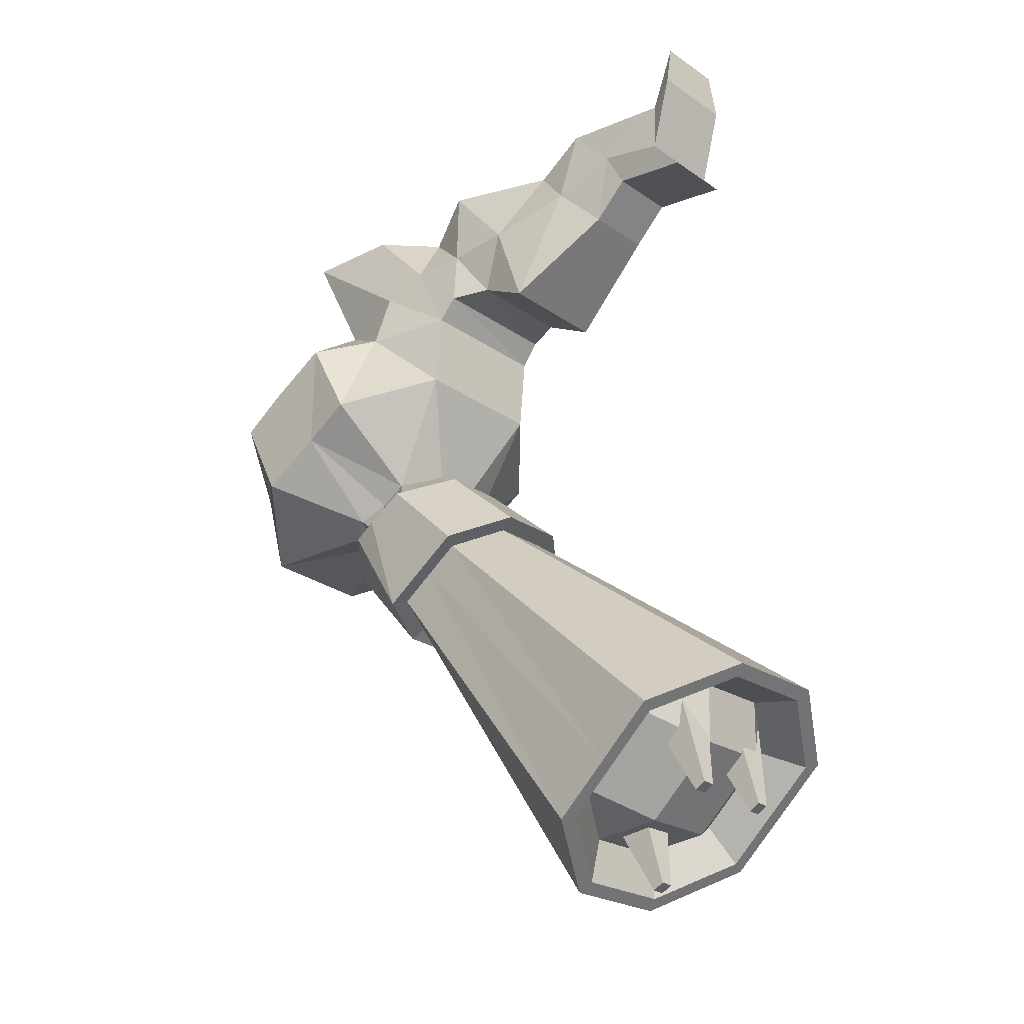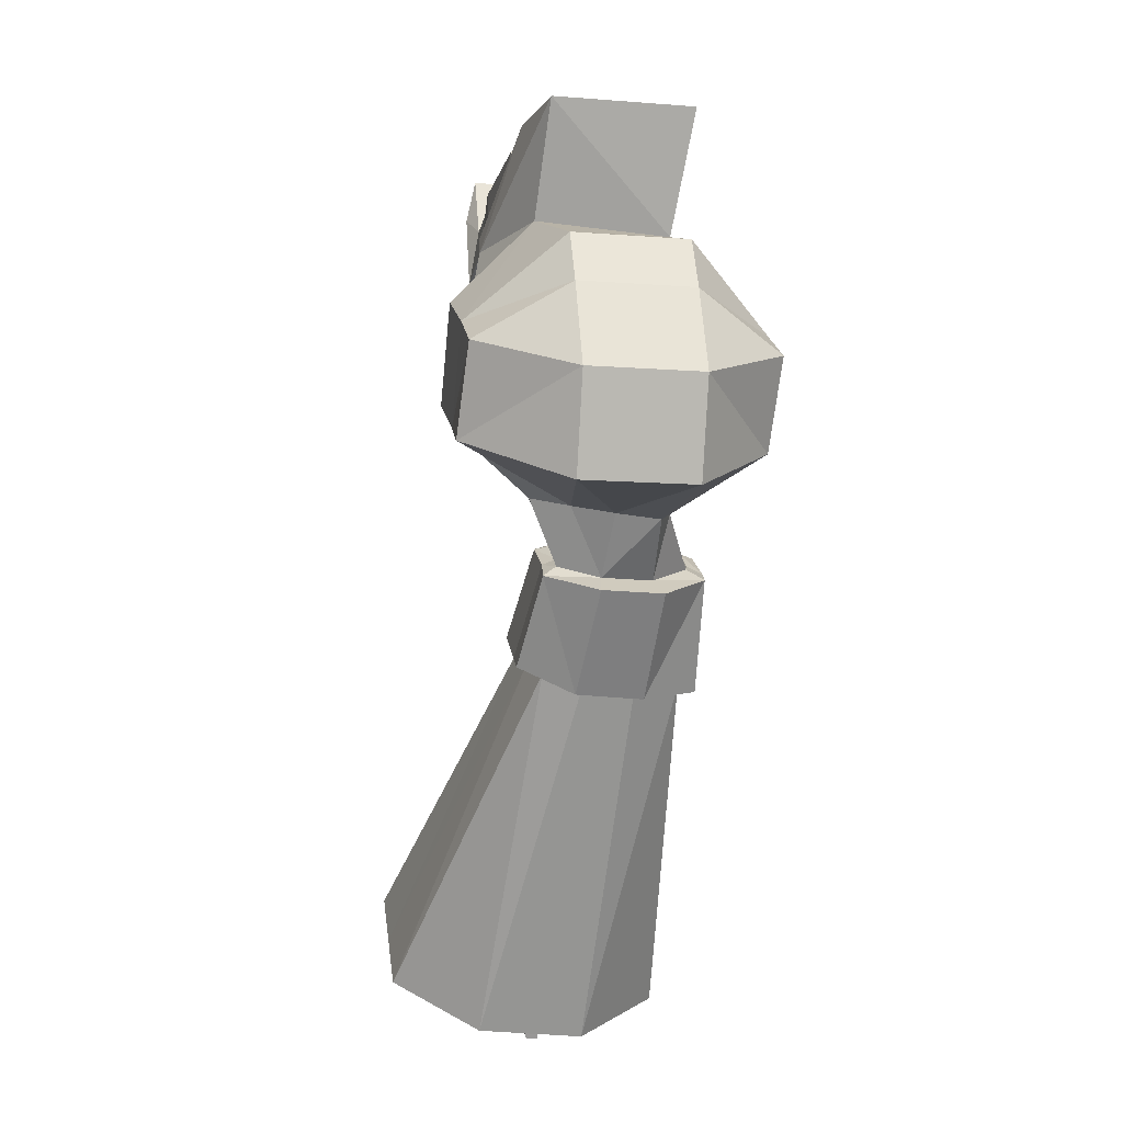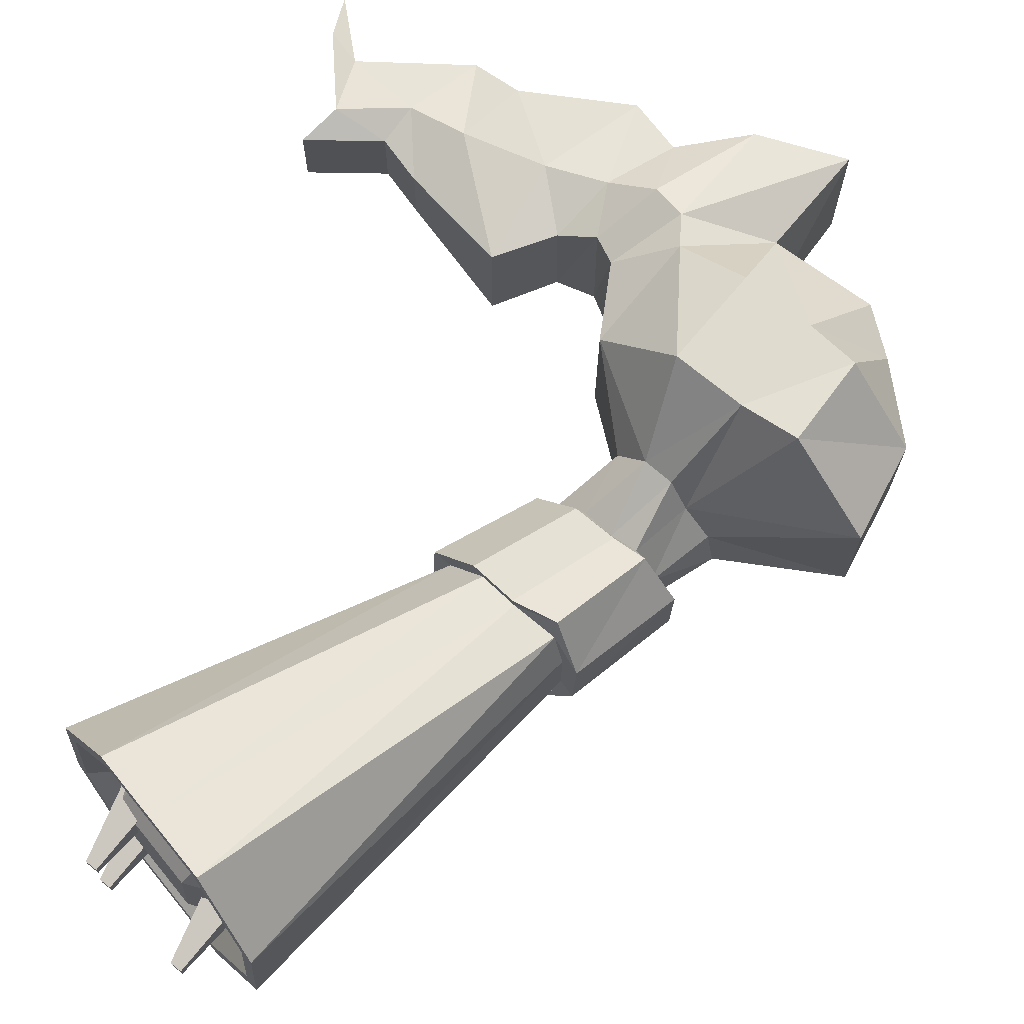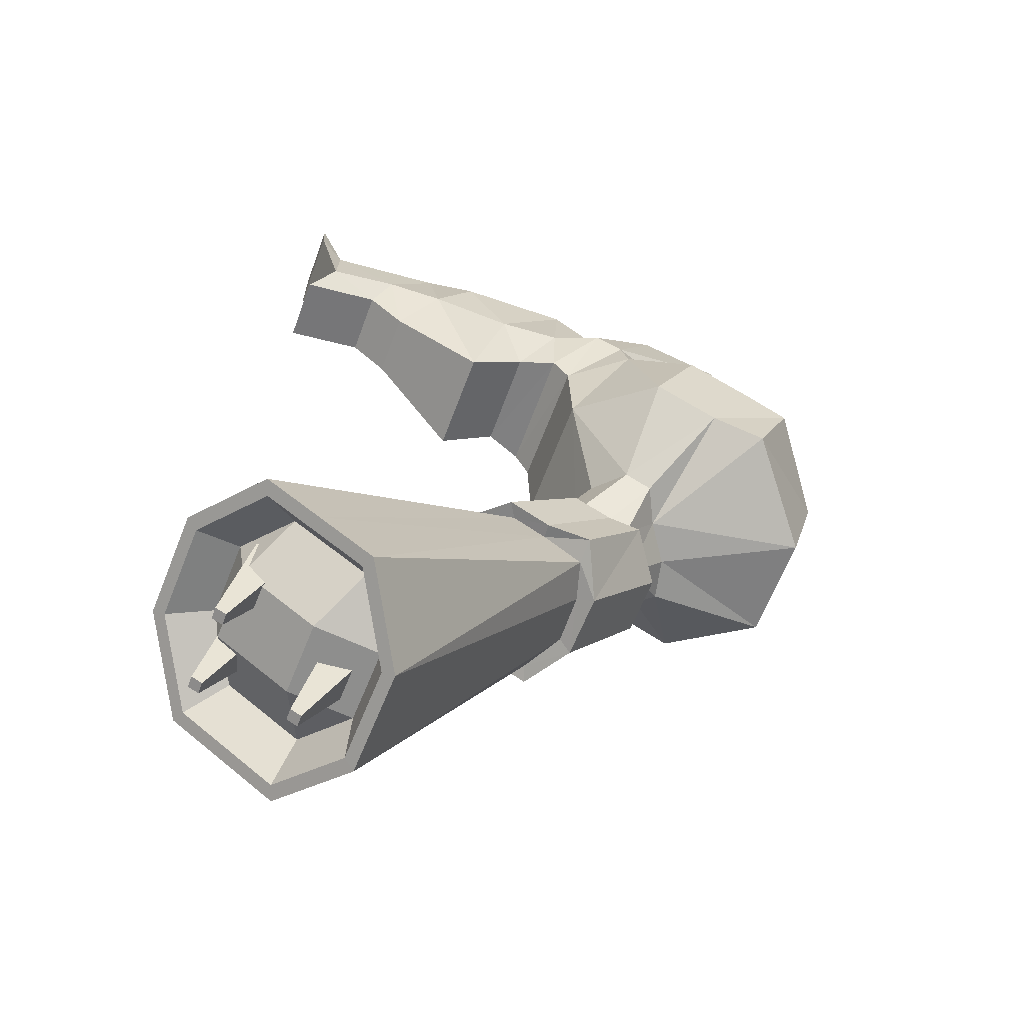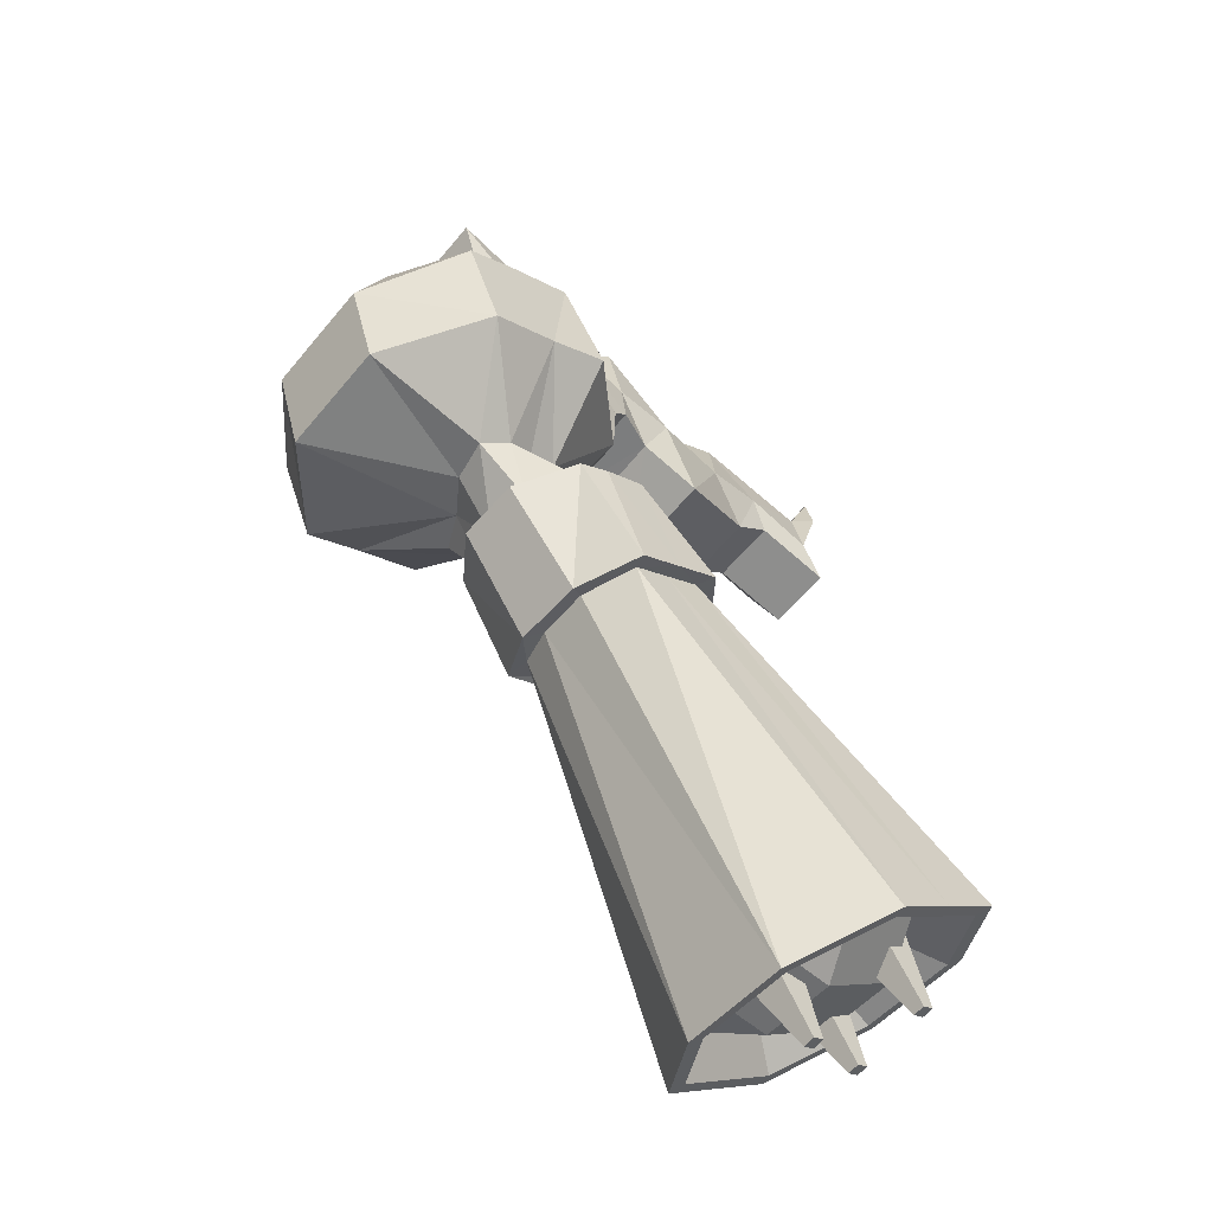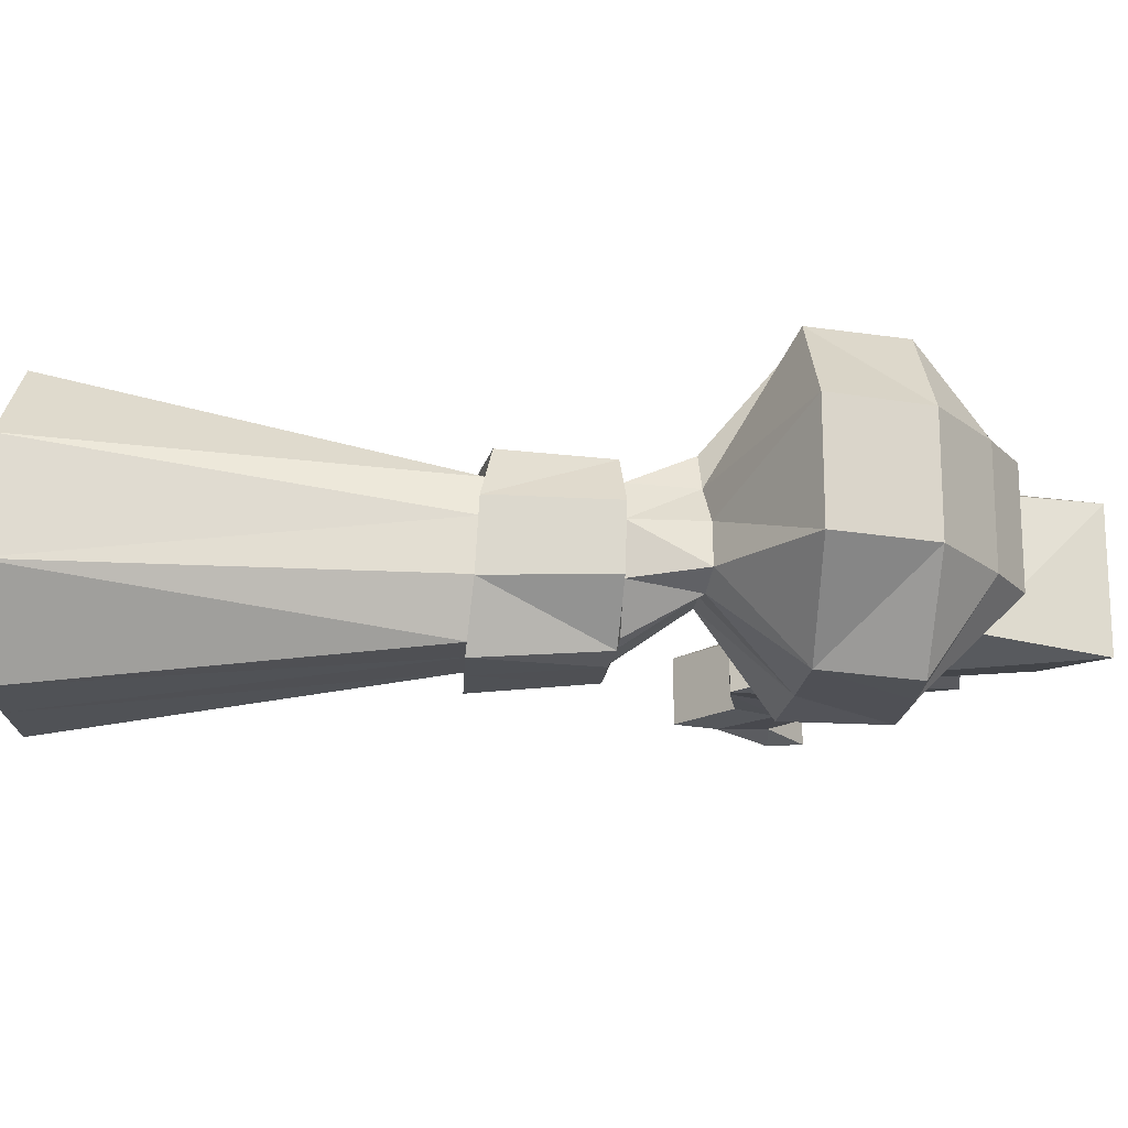
<metadata>
{"format":"obj","ext":"obj","renderer":"f3d","projection":"perspective","resolution":1024,"background":"white","views":[{"elev":-27.7,"azim":-136.4,"up":"+Y"},{"elev":-9.0,"azim":78.1,"up":"+Y"},{"elev":70.4,"azim":11.7,"up":"+Z"},{"elev":-60.2,"azim":-19.9,"up":"+Y"},{"elev":-59.5,"azim":140.8,"up":"+Y"},{"elev":-19.1,"azim":55.5,"up":"+Z"}]}
</metadata>
<code>
g default
v -10.44 -8.459 0.6295
v -10.62 -8.365 0.6295
v -9.662 -7.139 1.049
v -10.24 -6.848 1.049
v -9.662 -7.139 0.4054
v -10.24 -6.848 0.4054
v -10.44 -8.459 0.4224
v -10.62 -8.365 0.4224
v -8.919 -9.594 -0.0135
v -9.104 -9.5 -0.0135
v -8.143 -8.274 0.4061
v -8.717 -7.982 0.4061
v -8.143 -8.274 -0.2376
v -8.717 -7.982 -0.2376
v -8.919 -9.594 -0.2206
v -9.104 -9.5 -0.2206
v -10.44 -8.459 -0.7443
v -10.62 -8.365 -0.7443
v -9.662 -7.139 -0.3247
v -10.24 -6.848 -0.3247
v -9.662 -7.139 -0.9685
v -10.24 -6.848 -0.9685
v -10.44 -8.459 -0.9514
v -10.62 -8.365 -0.9514
v -0.02035 -1.028 0.9753
v -0.02409 -1.028 -0.9649
v 0.4521 0.6104 0.9799
v 0.4483 0.6101 -0.9603
v -1.322 -0.2321 2.589
v -0.6615 1.208 2.508
v -1.332 -0.2331 -2.404
v -0.6711 1.207 -2.485
v -0.07959 2.063 0.9804
v -0.08351 2.063 -0.9598
v -2.25 0.166 2.506
v -1.435 1.69 2.504
v -2.448 0.3638 -2.402
v -1.445 1.689 -2.489
v -0.4907 2.947 0.975
v -0.4941 2.947 -0.9652
v -4.645 1.359 1.198
v -4.65 1.359 -1.19
v -3.669 2.884 1.936
v -3.193 2.727 -1.479
v -3.367 0.7629 2.508
v -2.552 2.287 2.506
v -3.376 0.7619 -2.485
v -2.561 2.286 -2.487
v -2.173 3.614 1.199
v -2.077 3.454 -1.031
v -8.621 -8.581 2.467
v -7.766 -9.406 1.049
v -10.44 -7.12 2.399
v -11.4 -6.485 0.9134
v -9.53 -7.85 2.433
v -7.834 -9.526 -0.7958
v -11.47 -6.605 -0.9316
v -8.796 -8.891 -2.281
v -10.61 -7.43 -2.349
v -9.704 -8.16 -2.315
v -4.016 -0.2422 0.4558
v -4.021 -0.2484 -0.3608
v -3.561 -0.5134 -1.003
v -3.097 -0.7735 -1.003
v -2.624 -1.016 -1.133
v -2.208 -1.184 -0.8904
v -2.351 -1.084 -0.1685
v -2.785 -0.9098 0.4736
v -3.085 -0.7576 1.099
v -3.549 -0.4975 1.099
v -4.824 -1.034 -0.1994
v -4.837 -1.053 -1.066
v -4.368 -1.365 -1.745
v -3.889 -1.661 -1.742
v -3.599 -1.758 -1.653
v -3.11 -2.038 -0.9684
v -3.098 -2.019 -0.1017
v -3.425 -1.804 0.5771
v -3.858 -1.61 0.4886
v -4.336 -1.314 0.4855
v -6.3 -2.423 -0.0783
v -6.329 -2.468 -1.036
v -5.772 -2.864 -1.782
v -5.192 -3.226 -1.774
v -4.611 -3.587 -1.766
v -4.223 -3.714 -0.919
v -4.229 -3.646 -0.04656
v -4.4 -3.471 0.6088
v -5.116 -3.11 0.6913
v -5.696 -2.749 0.6833
v -5.171 -1.012 -0.1095
v -5.189 -1.038 -1.178
v -4.527 -1.426 -2.015
v -3.852 -1.793 -2.011
v -3.392 -1.962 -1.921
v -2.702 -2.308 -1.077
v -2.683 -2.282 -0.007815
v -3.263 -1.992 0.8289
v -3.805 -1.726 0.7394
v -4.481 -1.359 0.7353
v -5.14 -3.126 0.9546
v -5.848 -2.689 0.9453
v -6.585 -2.293 0.01849
v -6.619 -2.346 -1.148
v -5.938 -2.824 -2.056
v -5.229 -3.261 -2.047
v -4.52 -3.698 -2.037
v -4 -3.894 -1.025
v -3.965 -3.842 0.1412
v -4.383 -3.364 1.049
v -8.724 -8.522 2.217
v -7.958 -9.261 0.9466
v -10.35 -7.212 2.157
v -11.22 -6.643 0.8249
v -9.539 -7.867 2.187
v -8.018 -9.369 -0.7073
v -11.28 -6.751 -0.829
v -8.881 -8.799 -2.039
v -10.51 -7.49 -2.1
v -9.695 -8.145 -2.069
v -9.091 -8.425 0.8578
v -8.544 -7.939 1.751
v -7.958 -8.504 0.7791
v -9.79 -6.938 1.704
v -10.34 -7.424 0.8113
v -10.45 -6.502 0.686
v -9.714 -7.925 0.8346
v -9.167 -7.438 1.727
v -9.137 -8.508 -0.4067
v -8.004 -8.587 -0.4855
v -10.38 -7.507 -0.4532
v -10.5 -6.585 -0.5785
v -9.76 -8.007 -0.43
v -8.664 -8.151 -1.504
v -9.909 -7.15 -1.55
v -9.287 -7.651 -1.527
v -3.758 3.503 1.816
v -1.251 5.396 1.111
v -3.327 3.739 -1.249
v -1.255 5.395 -1.277
v -4.73 2.709 -1.148
v -4.726 2.709 1.24
v -4.231 3.898 1.734
v -2.849 5.45 1.276
v -4.059 4.1 -1.111
v -2.865 5.426 -1.076
v -5.012 3.119 -1.087
v -5.028 3.102 1.24
v -5.041 4.041 1.373
v -4.118 5.029 1.108
v -4.995 4.114 -1.006
v -4.08 5.02 -0.6213
v -5.667 3.137 -0.8236
v -5.683 3.116 1.012
v -6.112 4.202 1.243
v -4.85 5.686 1.082
v -6.08 4.194 -0.937
v -4.854 5.686 -0.8266
v -6.661 2.542 -0.9584
v -6.657 2.543 0.9505
v -7.554 4.559 1.155
v -6.84 5.525 1.141
v -7.484 4.584 -0.6516
v -6.774 5.468 -0.3644
v -8.234 3.771 -0.4098
v -8.232 3.771 0.7558
v -8.532 4.945 0.9723
v -7.656 6.037 0.8062
v -8.558 4.994 -0.5066
v -7.658 6.037 -0.3593
v -8.86 4.354 -0.4087
v -8.858 4.354 0.7569
v -9.747 4.664 0.9773
v -9.669 5.697 0.8101
v -9.75 4.664 -0.5047
v -9.672 5.697 -0.3554
v -10.2 4.098 -0.406
v -10.2 4.099 0.7595
v -10.12 6.04 0.9778
v -10.11 6.826 0.8108
v -10.13 6.039 -0.5042
v -10.11 6.826 -0.3547
g rightArm
f 1 3 2
f 2 3 4
f 7 8 5
f 5 8 6
f 7 1 8
f 8 1 2
f 4 6 2
f 2 6 8
f 7 5 1
f 1 5 3
f 9 11 10
f 10 11 12
f 15 16 13
f 13 16 14
f 15 9 16
f 16 9 10
f 12 14 10
f 10 14 16
f 15 13 9
f 9 13 11
f 17 19 18
f 18 19 20
f 23 24 21
f 21 24 22
f 23 17 24
f 24 17 18
f 20 22 18
f 18 22 24
f 23 21 17
f 17 21 19
f 27 28 33
f 33 28 34
f 34 28 32
f 32 38 34
f 34 38 40
f 40 39 34
f 34 39 33
f 40 50 39
f 39 50 49
f 49 43 46
f 25 27 29
f 29 27 30
f 30 27 33
f 39 36 33
f 33 36 30
f 39 49 36
f 36 49 46
f 41 45 43
f 43 45 46
f 35 36 45
f 45 36 46
f 36 35 30
f 30 35 29
f 48 44 50
f 48 50 38
f 38 50 40
f 182 181 180
f 180 181 179
f 177 178 175
f 175 178 173
f 121 123 122
f 26 28 25
f 25 28 27
f 124 126 125
f 122 128 121
f 121 128 127
f 128 124 127
f 127 124 125
f 48 47 44
f 44 47 42
f 26 31 28
f 28 31 32
f 37 38 31
f 31 38 32
f 47 48 37
f 37 48 38
f 130 123 129
f 129 123 121
f 125 126 131
f 131 126 132
f 133 129 127
f 127 129 121
f 127 125 133
f 133 125 131
f 134 130 129
f 131 132 135
f 133 136 129
f 129 136 134
f 131 135 133
f 133 135 136
f 29 68 25
f 25 68 67
f 61 70 41
f 41 70 45
f 69 68 35
f 35 68 29
f 45 70 35
f 35 70 69
f 25 67 26
f 26 67 66
f 42 62 41
f 41 62 61
f 26 66 31
f 31 66 65
f 47 63 42
f 42 63 62
f 31 65 37
f 37 65 64
f 64 63 37
f 37 63 47
f 72 71 62
f 62 71 61
f 73 72 63
f 63 72 62
f 64 74 63
f 63 74 73
f 65 75 64
f 64 75 74
f 66 76 65
f 65 76 75
f 67 77 66
f 66 77 76
f 78 77 68
f 68 77 67
f 79 78 69
f 69 78 68
f 80 79 70
f 70 79 69
f 71 80 61
f 61 80 70
f 92 91 72
f 72 91 71
f 93 92 73
f 73 92 72
f 74 94 73
f 73 94 93
f 95 94 75
f 75 94 74
f 96 95 76
f 76 95 75
f 77 97 76
f 76 97 96
f 78 98 77
f 77 98 97
f 79 99 78
f 78 99 98
f 80 100 79
f 79 100 99
f 91 100 71
f 71 100 80
f 82 57 81
f 81 57 54
f 83 59 82
f 82 59 57
f 84 60 83
f 83 60 59
f 85 58 84
f 84 58 60
f 86 56 85
f 85 56 58
f 52 56 87
f 87 56 86
f 51 52 88
f 88 52 87
f 55 51 89
f 89 51 88
f 53 55 90
f 90 55 89
f 54 53 81
f 81 53 90
f 92 104 91
f 91 104 103
f 93 105 92
f 92 105 104
f 94 106 93
f 93 106 105
f 95 107 94
f 94 107 106
f 96 108 95
f 95 108 107
f 109 108 97
f 97 108 96
f 110 109 98
f 98 109 97
f 101 110 99
f 99 110 98
f 102 101 100
f 100 101 99
f 103 102 91
f 91 102 100
f 102 90 101
f 101 90 89
f 103 81 102
f 102 81 90
f 104 82 103
f 103 82 81
f 83 82 105
f 105 82 104
f 84 83 106
f 106 83 105
f 107 85 106
f 106 85 84
f 86 85 108
f 108 85 107
f 109 87 108
f 108 87 86
f 110 88 109
f 109 88 87
f 101 89 110
f 110 89 88
f 51 111 52
f 52 111 112
f 114 113 54
f 54 113 53
f 115 111 55
f 55 111 51
f 53 113 55
f 55 113 115
f 52 112 56
f 56 112 116
f 57 117 54
f 54 117 114
f 116 118 56
f 56 118 58
f 59 119 57
f 57 119 117
f 58 118 60
f 60 118 120
f 120 119 60
f 60 119 59
f 122 123 111
f 111 123 112
f 114 126 113
f 113 126 124
f 128 122 115
f 115 122 111
f 113 124 115
f 115 124 128
f 123 130 112
f 112 130 116
f 117 132 114
f 114 132 126
f 130 134 116
f 116 134 118
f 119 135 117
f 117 135 132
f 118 134 120
f 120 134 136
f 136 135 120
f 120 135 119
f 138 137 49
f 49 137 43
f 44 139 50
f 50 139 140
f 140 138 50
f 50 138 49
f 42 141 44
f 44 141 139
f 137 142 43
f 43 142 41
f 142 141 41
f 41 141 42
f 138 144 137
f 137 144 143
f 145 146 139
f 139 146 140
f 140 146 138
f 138 146 144
f 147 145 141
f 141 145 139
f 137 143 142
f 142 143 148
f 148 147 142
f 142 147 141
f 144 150 143
f 143 150 149
f 151 152 145
f 145 152 146
f 146 152 144
f 144 152 150
f 153 151 147
f 147 151 145
f 143 149 148
f 148 149 154
f 154 153 148
f 148 153 147
f 150 156 149
f 149 156 155
f 157 158 151
f 151 158 152
f 158 156 152
f 152 156 150
f 159 157 153
f 153 157 151
f 149 155 154
f 154 155 160
f 154 160 153
f 153 160 159
f 156 162 155
f 155 162 161
f 163 164 157
f 157 164 158
f 158 164 156
f 156 164 162
f 165 163 159
f 159 163 157
f 155 161 160
f 160 161 166
f 166 165 160
f 160 165 159
f 162 168 161
f 161 168 167
f 169 170 163
f 163 170 164
f 170 168 164
f 164 168 162
f 171 169 165
f 165 169 163
f 161 167 166
f 166 167 172
f 166 172 165
f 165 172 171
f 168 174 167
f 167 174 173
f 175 176 169
f 169 176 170
f 170 176 168
f 168 176 174
f 177 175 171
f 171 175 169
f 167 173 172
f 172 173 178
f 172 178 171
f 171 178 177
f 180 179 174
f 174 179 173
f 173 179 175
f 175 179 181
f 175 181 176
f 176 181 182
f 176 182 174
f 174 182 180

</code>
